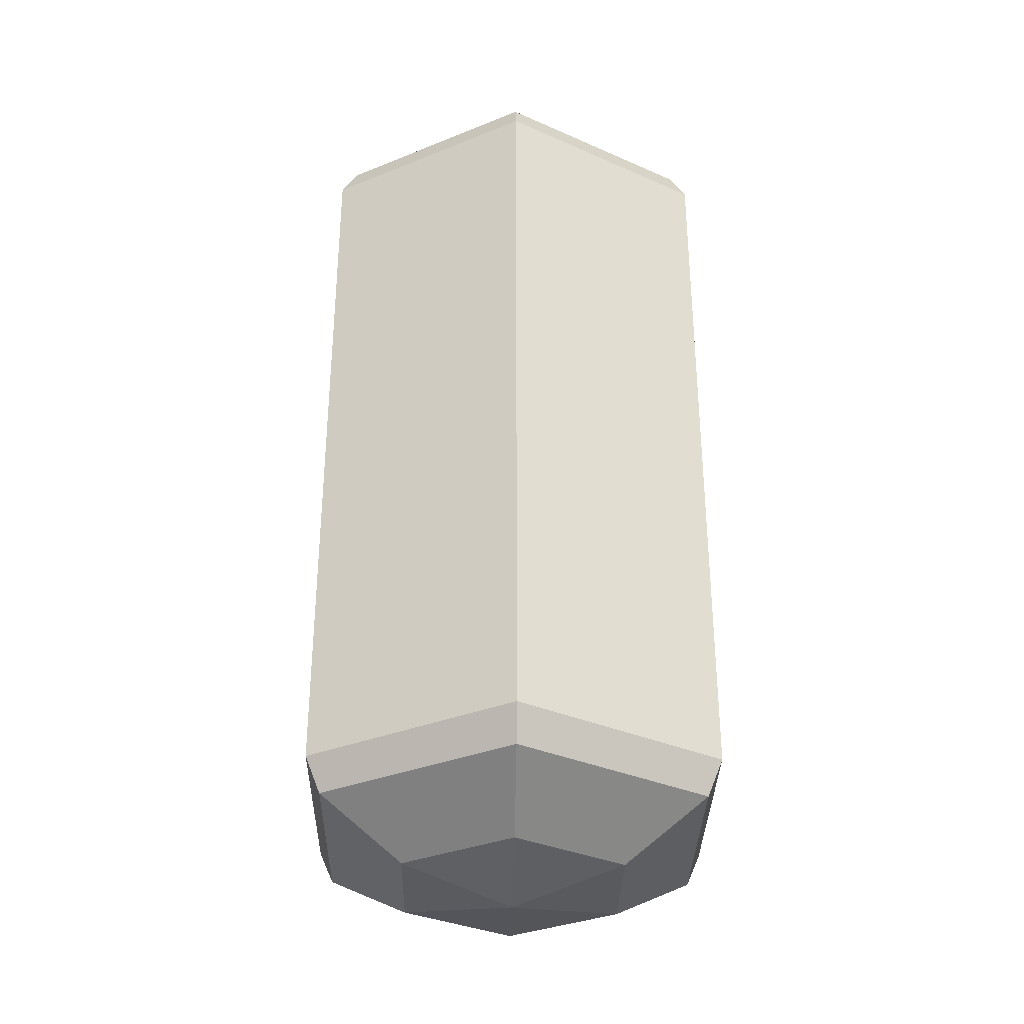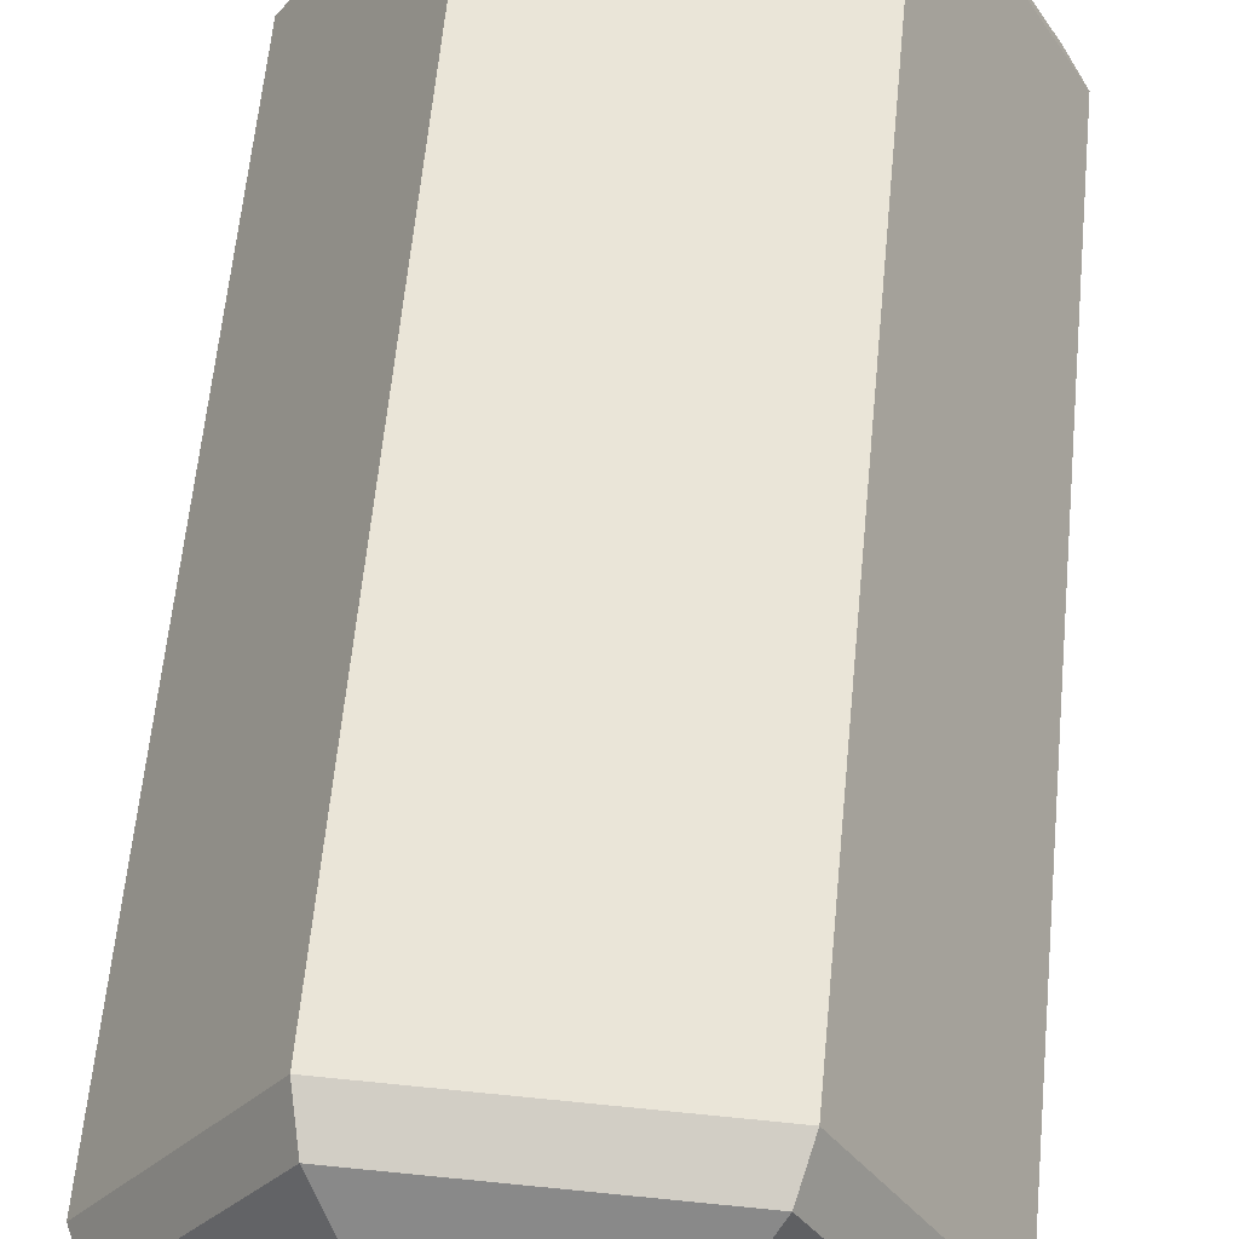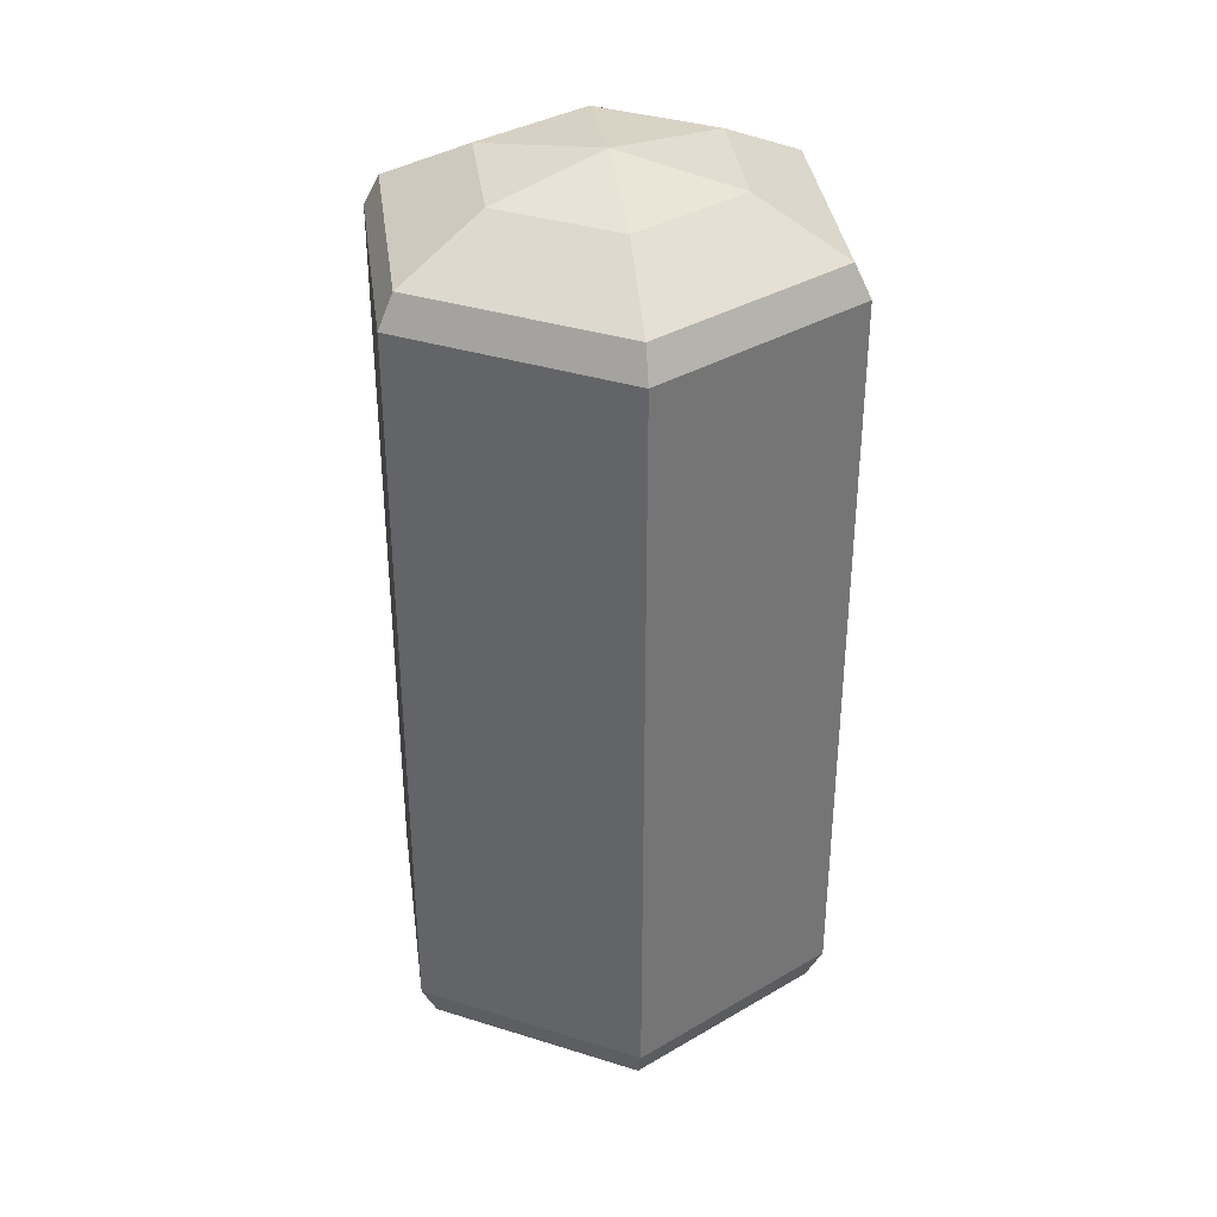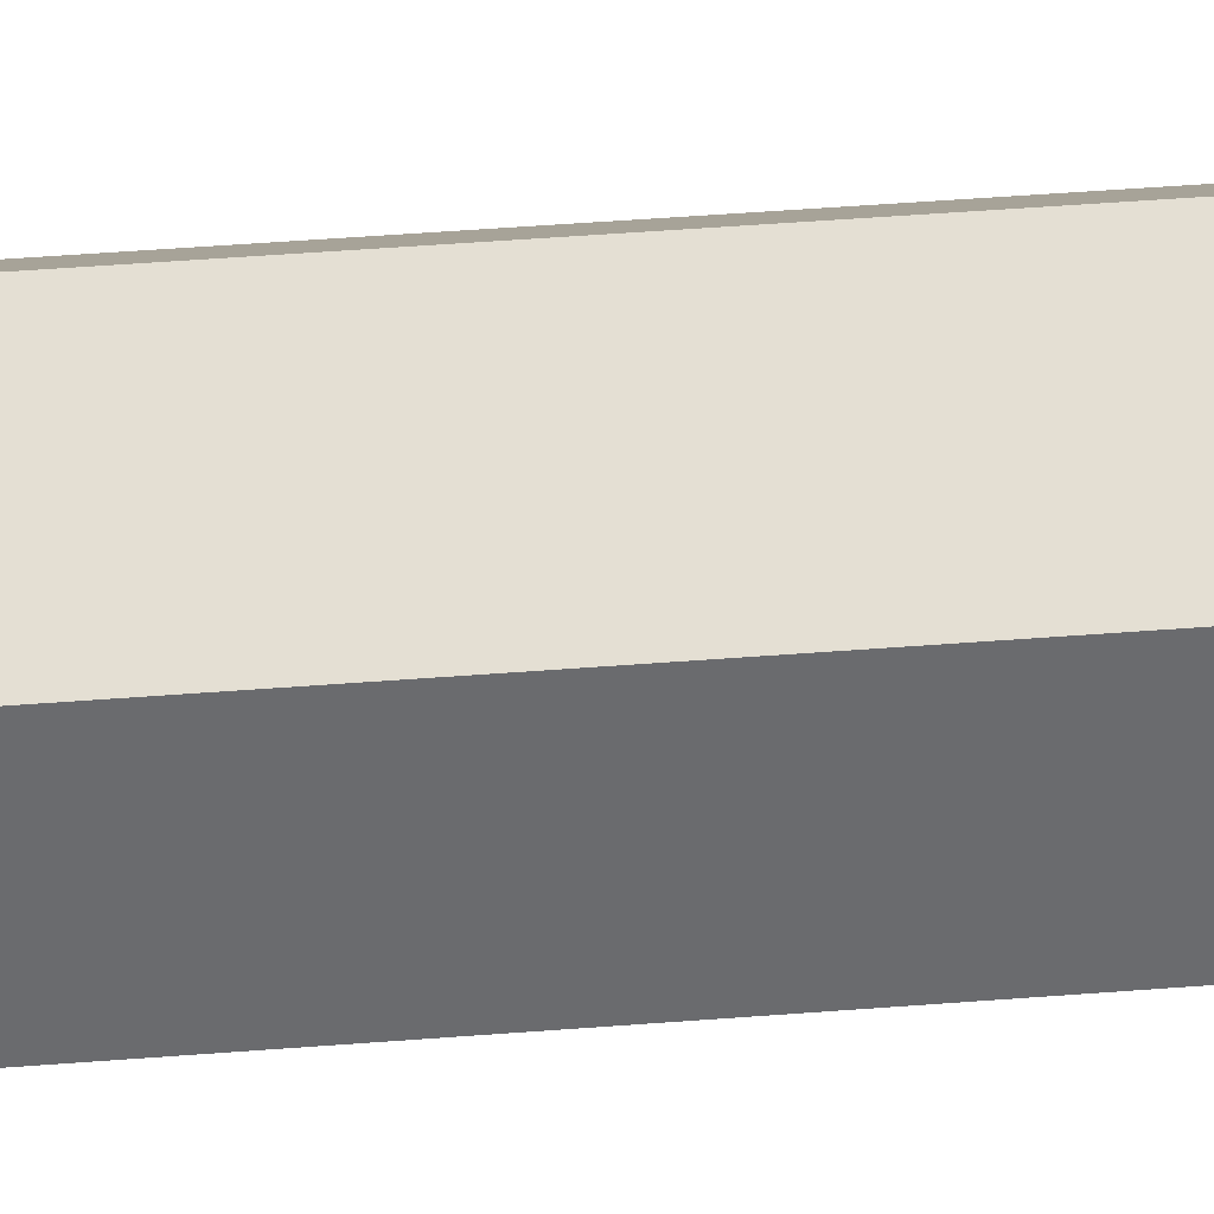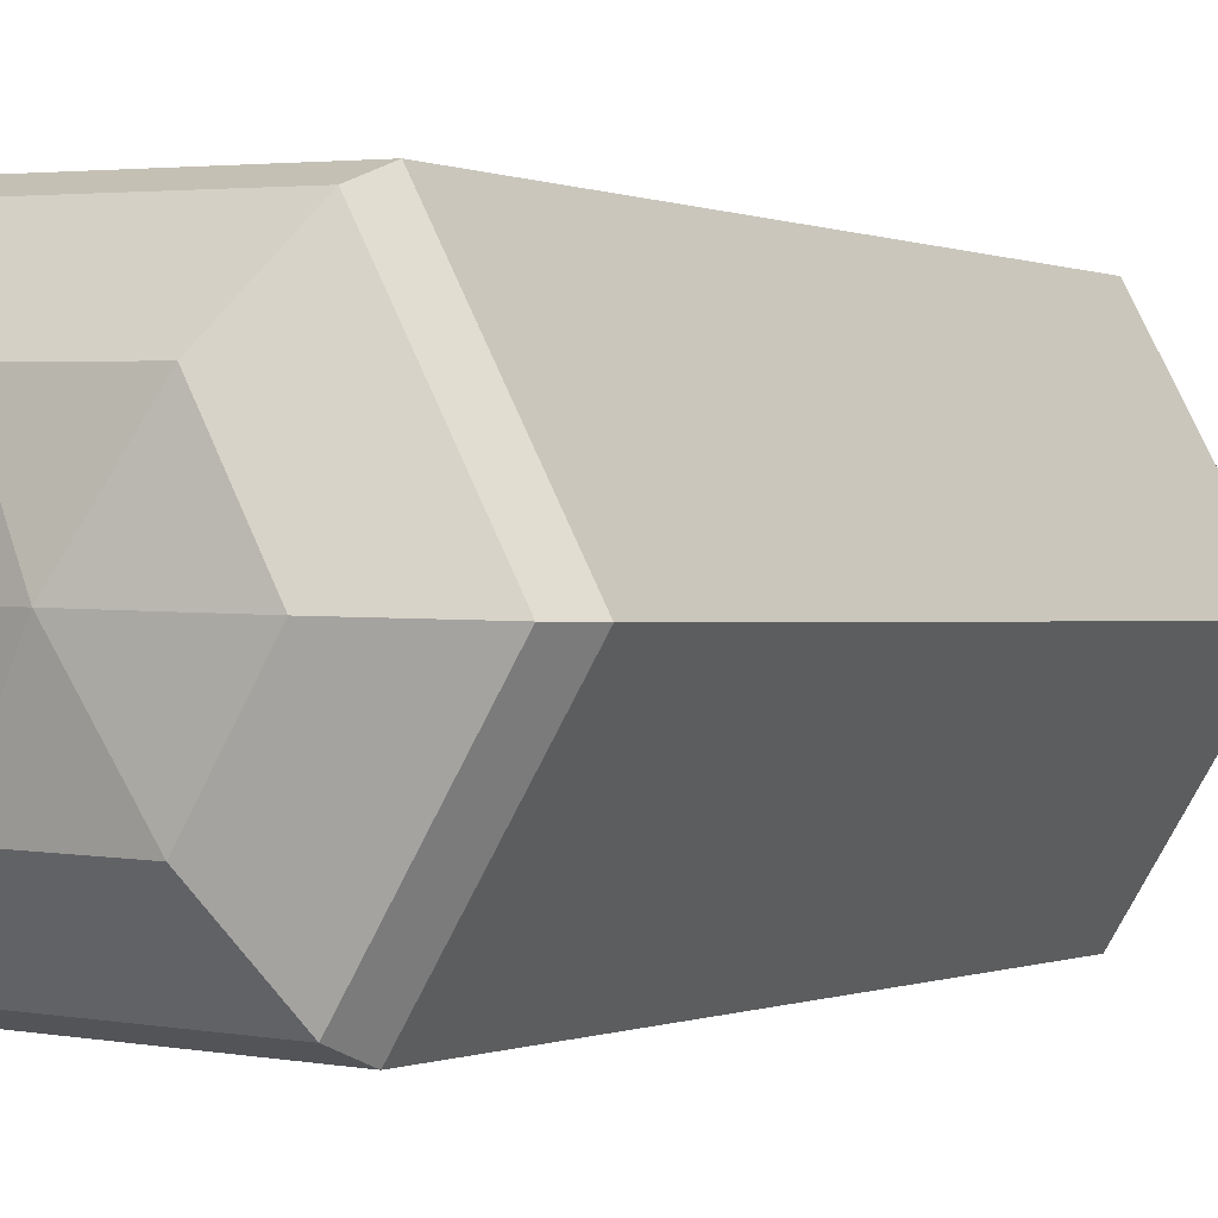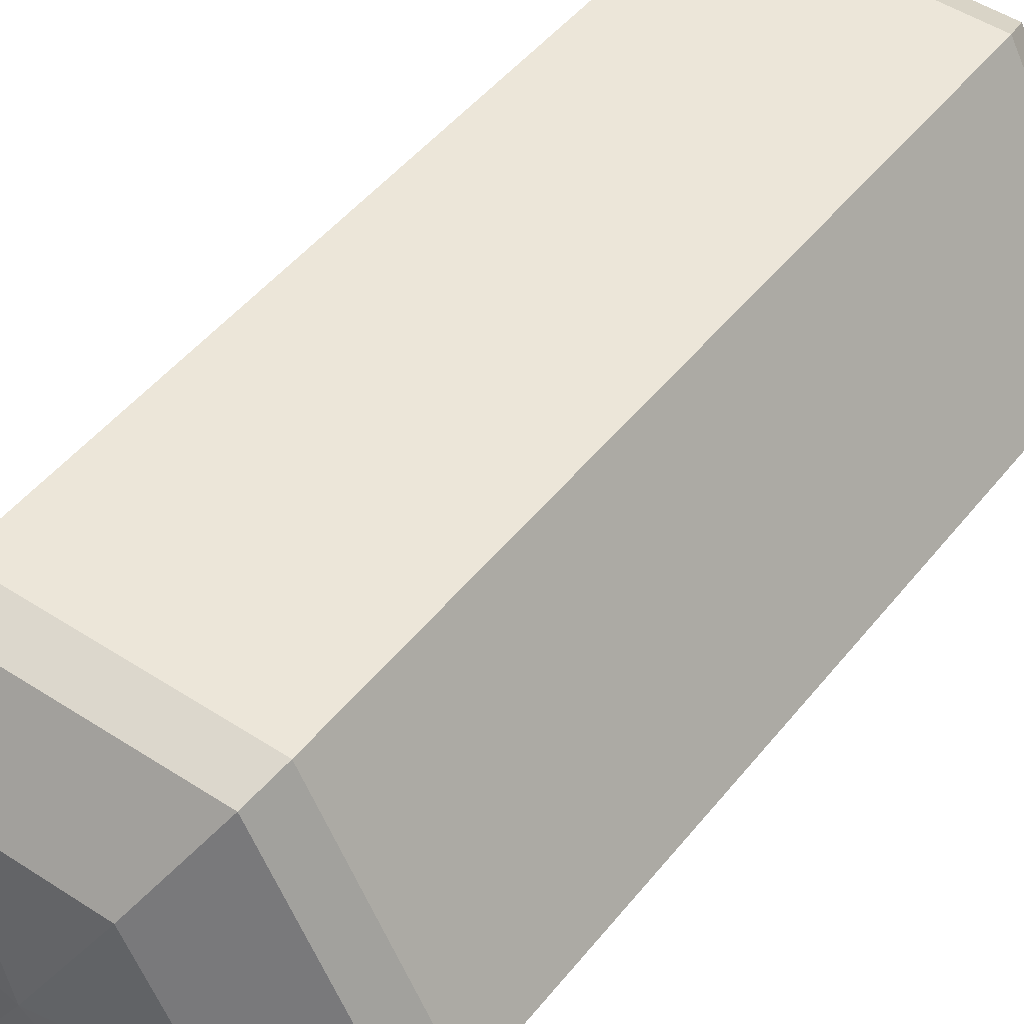
<metadata>
{"format":"obj","ext":"obj","renderer":"f3d","projection":"perspective","resolution":1024,"background":"white","views":[{"elev":-33.6,"azim":-89.5,"up":"+Z"},{"elev":59.6,"azim":-174.6,"up":"+Y"},{"elev":35.9,"azim":-156.0,"up":"+Z"},{"elev":65.3,"azim":-94.1,"up":"+Y"},{"elev":-0.1,"azim":-147.6,"up":"+Y"},{"elev":46.4,"azim":-144.1,"up":"+Y"}]}
</metadata>
<code>
o collision_arm_base_arm_base_mesh
v -0.01985 0.03222 0.1363
v -0.03435 0.0558 0.1225
v -0.03435 0.0558 -0.1214
v -0.01981 0.03222 -0.1371
v -3e-05 0 0.1414
v 0.01796 0.03328 0.1363
v 0.03115 0.05765 0.1224
v 0.03115 0.05765 -0.1215
v 0.01801 0.03328 -0.1371
v 0.03779 0.001064 0.1363
v 0.0655 0.001843 0.1224
v 0.0655 0.001843 -0.1215
v 0.03784 0.001064 -0.1371
v 0.01981 -0.03222 0.1363
v 0.03435 -0.0558 0.1224
v 0.03435 -0.0558 -0.1215
v 0.01985 -0.03222 -0.1371
v 2.7e-05 -0 -0.1428
v -0.01801 -0.03328 0.1363
v -0.03115 -0.05765 0.1225
v -0.03115 -0.05765 -0.1214
v -0.01797 -0.03328 -0.1371
v -0.03784 -0.001064 0.1363
v -0.0655 -0.001843 0.1225
v -0.0655 -0.001843 -0.1214
v -0.0378 -0.001064 -0.1371
v -0.03699 0.06012 0.113
v -0.03702 0.06012 -0.1108
v 0.03358 0.0621 0.113
v 0.03355 0.0621 -0.1108
v -0.001597 0.05672 0.1225
v -0.001596 0.05672 -0.1215
v 0.07058 0.001986 0.113
v 0.07055 0.001986 -0.1108
v 0.04832 0.02974 -0.1215
v 0.04832 0.02974 0.1224
v 0.03702 -0.06012 0.113
v 0.03699 -0.06012 -0.1108
v 0.04992 -0.02698 -0.1215
v 0.04992 -0.02698 0.1224
v -0.03355 -0.0621 0.113
v -0.03358 -0.0621 -0.1108
v 0.001597 -0.05672 -0.1215
v 0.001596 -0.05672 0.1225
v -0.07055 -0.001986 0.113
v -0.07058 -0.001986 -0.1107
v -0.04833 -0.02974 0.1225
v -0.04832 -0.02974 -0.1214
v -0.04992 0.02698 -0.1214
v -0.04992 0.02698 0.1225
v -0.0538 0.02907 -0.1108
v -0.05377 0.02907 0.113
v -0.05208 -0.03204 -0.1108
v -0.05205 -0.03204 0.113
v 0.001734 -0.06111 0.113
v 0.001707 -0.06111 -0.1108
v 0.0538 -0.02907 0.113
v 0.05377 -0.02907 -0.1108
v 0.05208 0.03204 0.113
v 0.05205 0.03204 -0.1108
v -0.001733 0.06111 -0.1108
v -0.001706 0.06111 0.113
f 62 7 29
f 1 5 6
f 18 4 9
f 30 59 60
f 6 7 31
f 32 8 9
f 18 9 13
f 57 38 58
f 10 11 36
f 35 12 13
f 59 11 33
f 6 5 10
f 18 13 17
f 55 42 56
f 14 15 40
f 39 16 17
f 57 15 37
f 10 5 14
f 41 53 42
f 19 20 44
f 43 21 22
f 55 20 41
f 14 5 19
f 18 17 22
f 23 24 47
f 48 25 26
f 54 24 45
f 19 5 23
f 18 22 26
f 51 27 28
f 49 3 4
f 52 2 27
f 23 5 1
f 18 26 4
f 1 2 50
f 49 28 3
f 25 51 49
f 61 29 30
f 45 50 52
f 48 46 25
f 21 53 48
f 45 51 46
f 41 47 54
f 53 45 46
f 37 44 55
f 43 42 21
f 16 56 43
f 38 55 56
f 33 40 57
f 39 38 16
f 12 58 39
f 34 57 58
f 29 36 59
f 35 34 12
f 8 60 35
f 32 30 8
f 3 61 32
f 59 34 60
f 27 31 62
f 27 61 28
f 62 31 7
f 30 29 59
f 31 2 1
f 1 6 31
f 9 4 32
f 4 3 32
f 57 37 38
f 36 7 6
f 6 10 36
f 13 9 35
f 9 8 35
f 59 36 11
f 55 41 42
f 40 11 10
f 10 14 40
f 17 13 39
f 13 12 39
f 57 40 15
f 41 54 53
f 44 15 14
f 14 19 44
f 22 17 43
f 17 16 43
f 55 44 20
f 47 20 19
f 19 23 47
f 26 22 48
f 22 21 48
f 54 47 24
f 51 52 27
f 4 26 49
f 26 25 49
f 52 50 2
f 50 24 23
f 23 1 50
f 49 51 28
f 25 46 51
f 61 62 29
f 45 24 50
f 48 53 46
f 21 42 53
f 45 52 51
f 41 20 47
f 53 54 45
f 37 15 44
f 43 56 42
f 16 38 56
f 38 37 55
f 33 11 40
f 39 58 38
f 12 34 58
f 34 33 57
f 29 7 36
f 35 60 34
f 8 30 60
f 32 61 30
f 3 28 61
f 59 33 34
f 27 2 31
f 27 62 61

</code>
